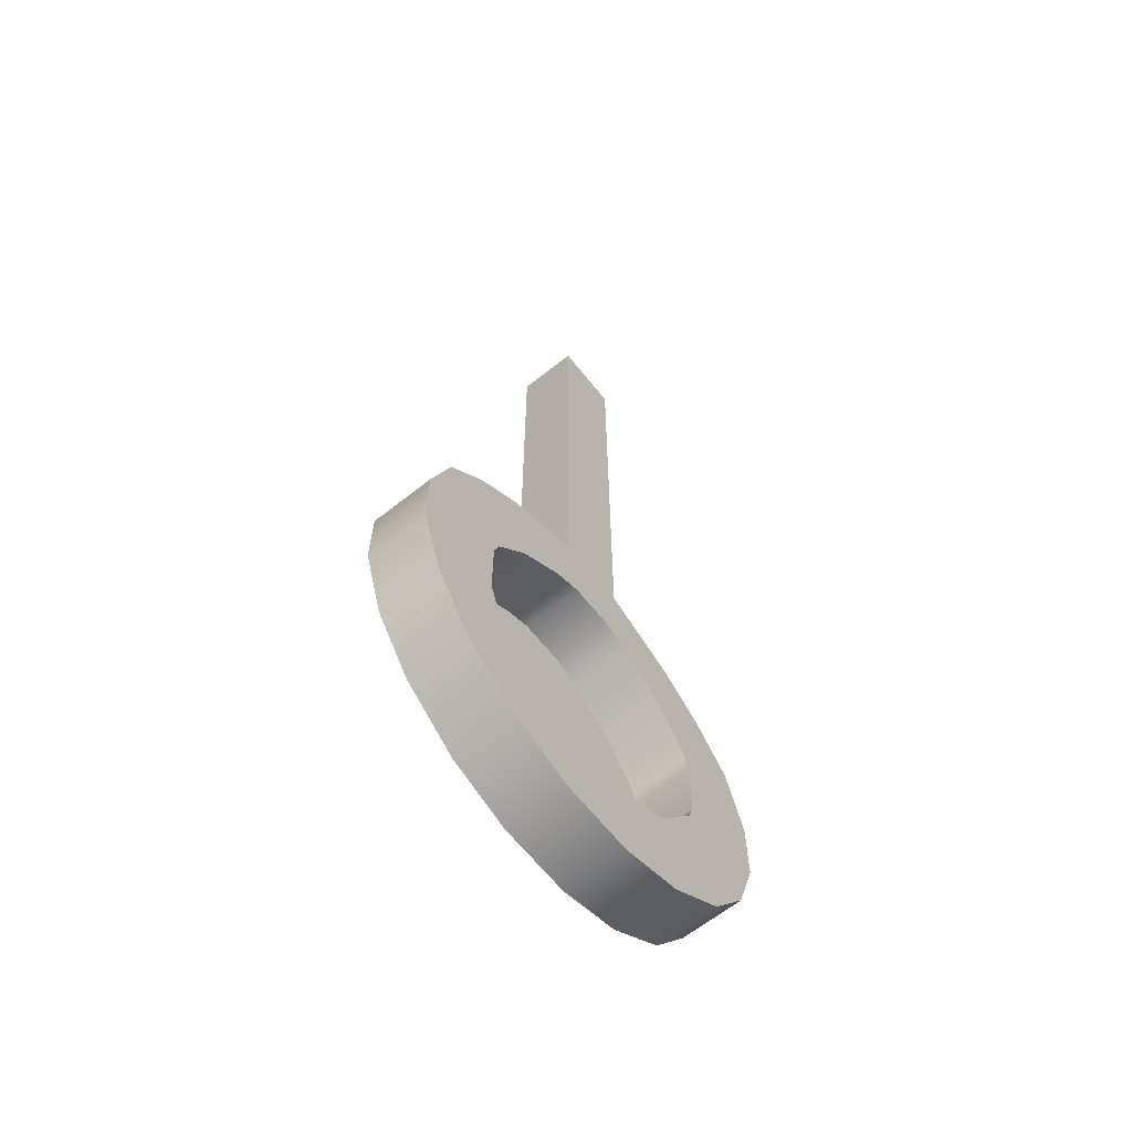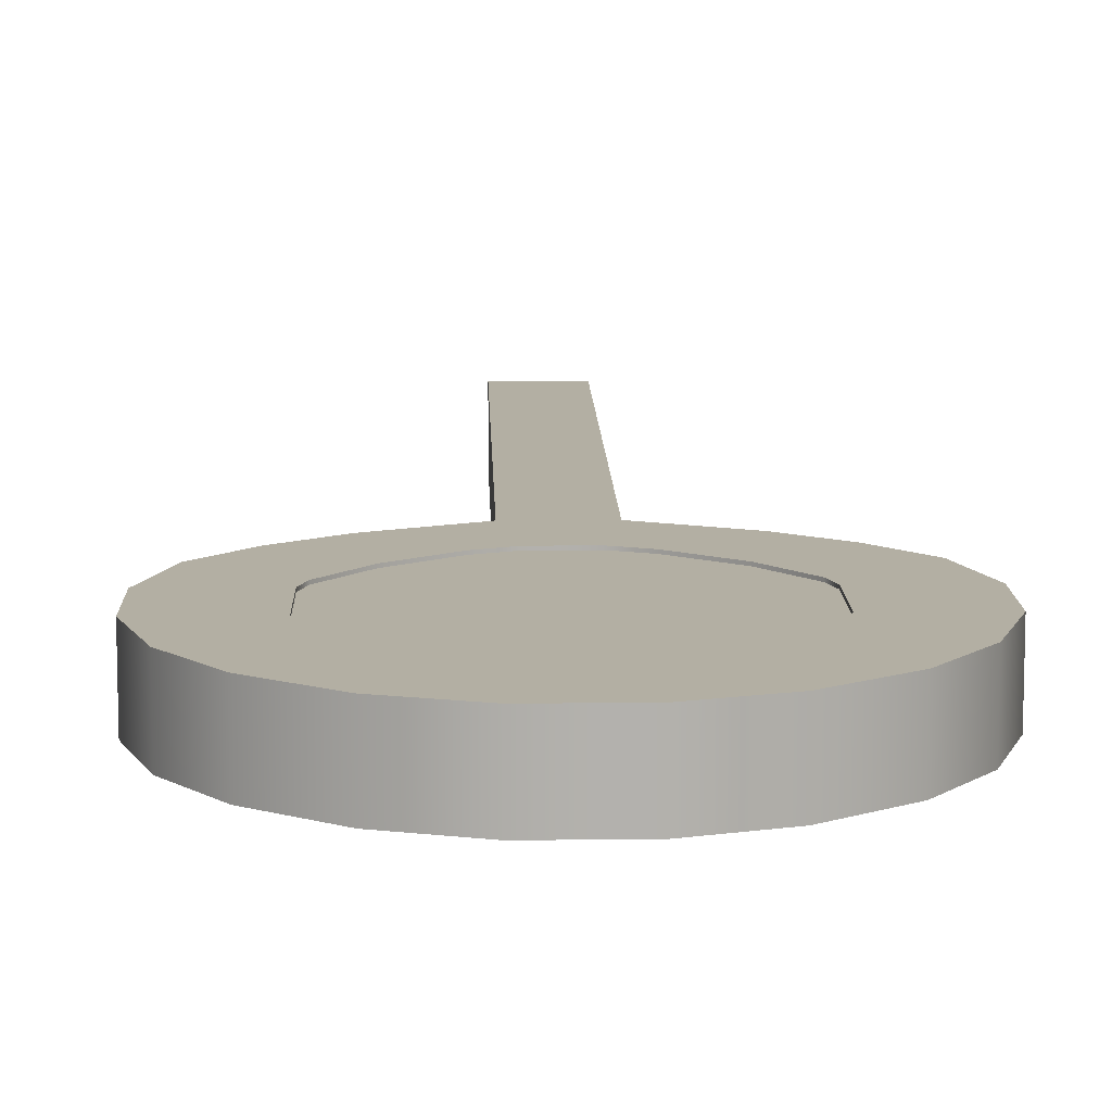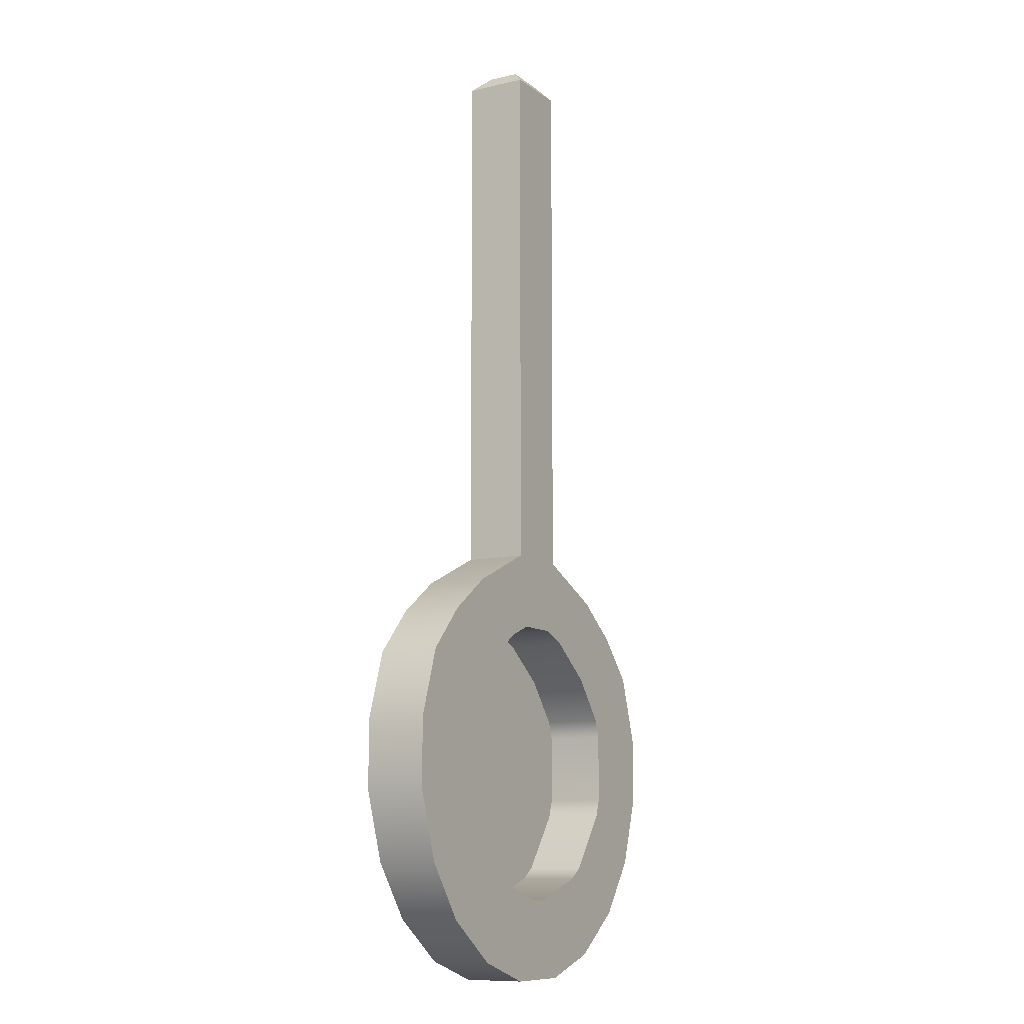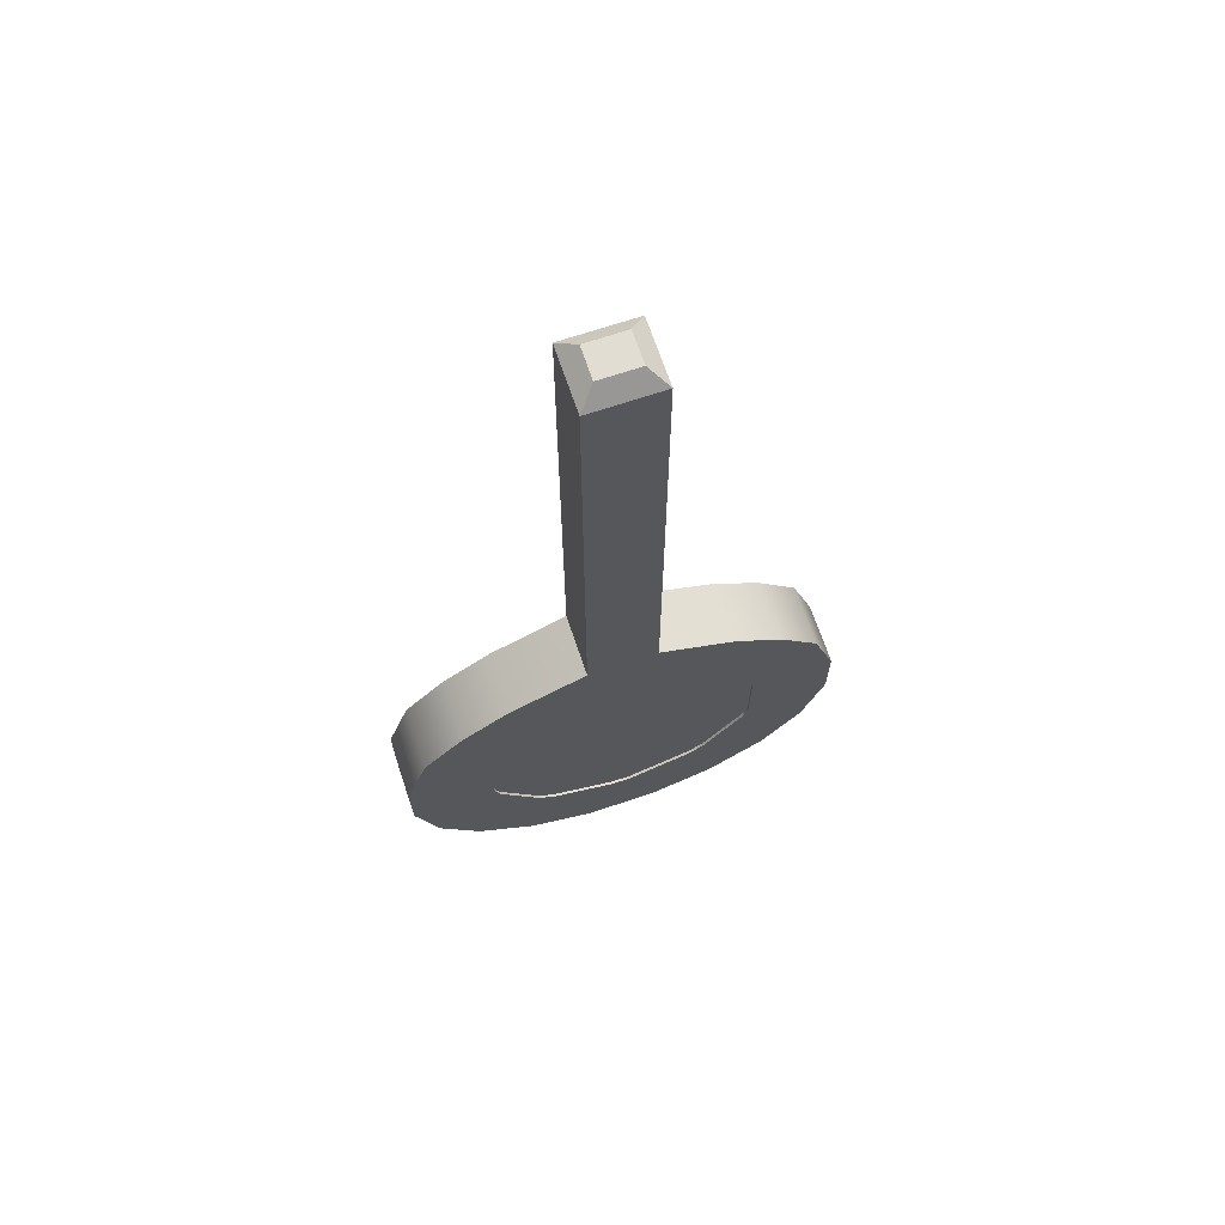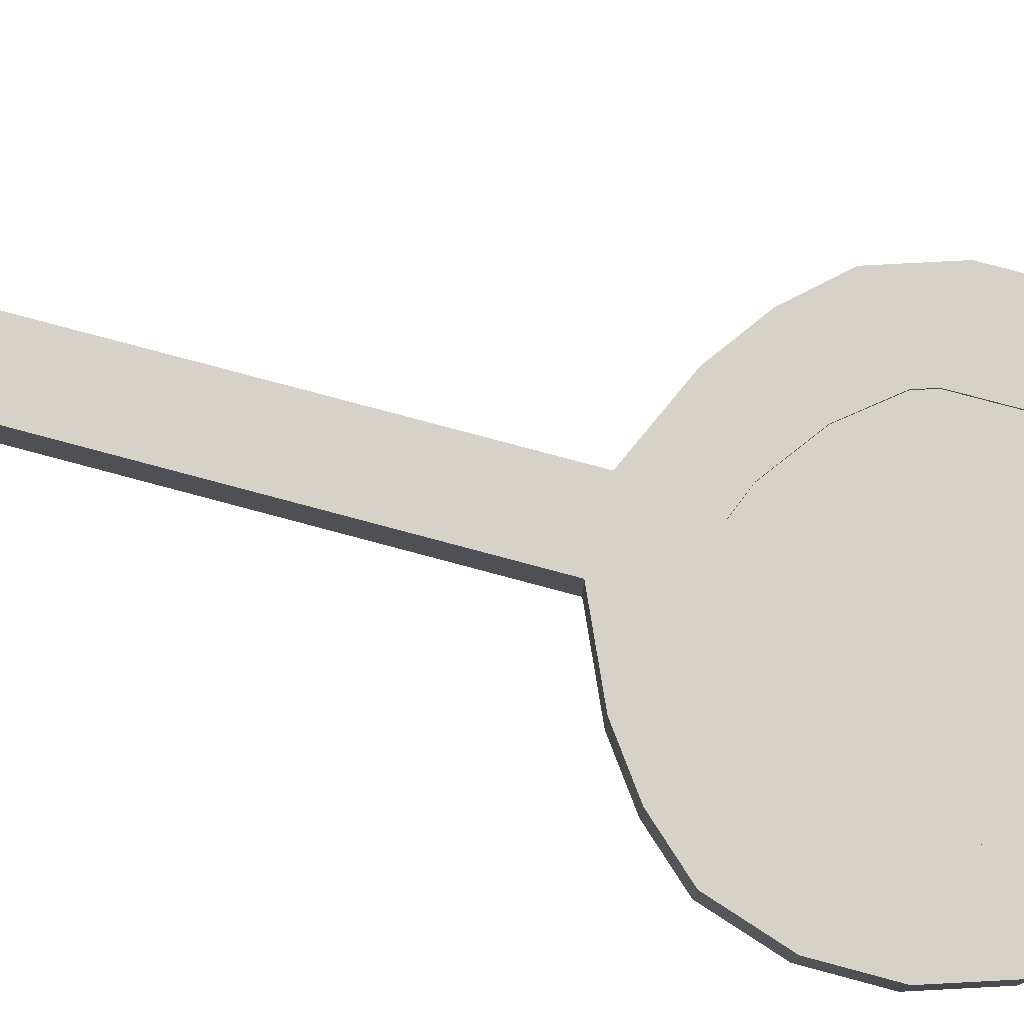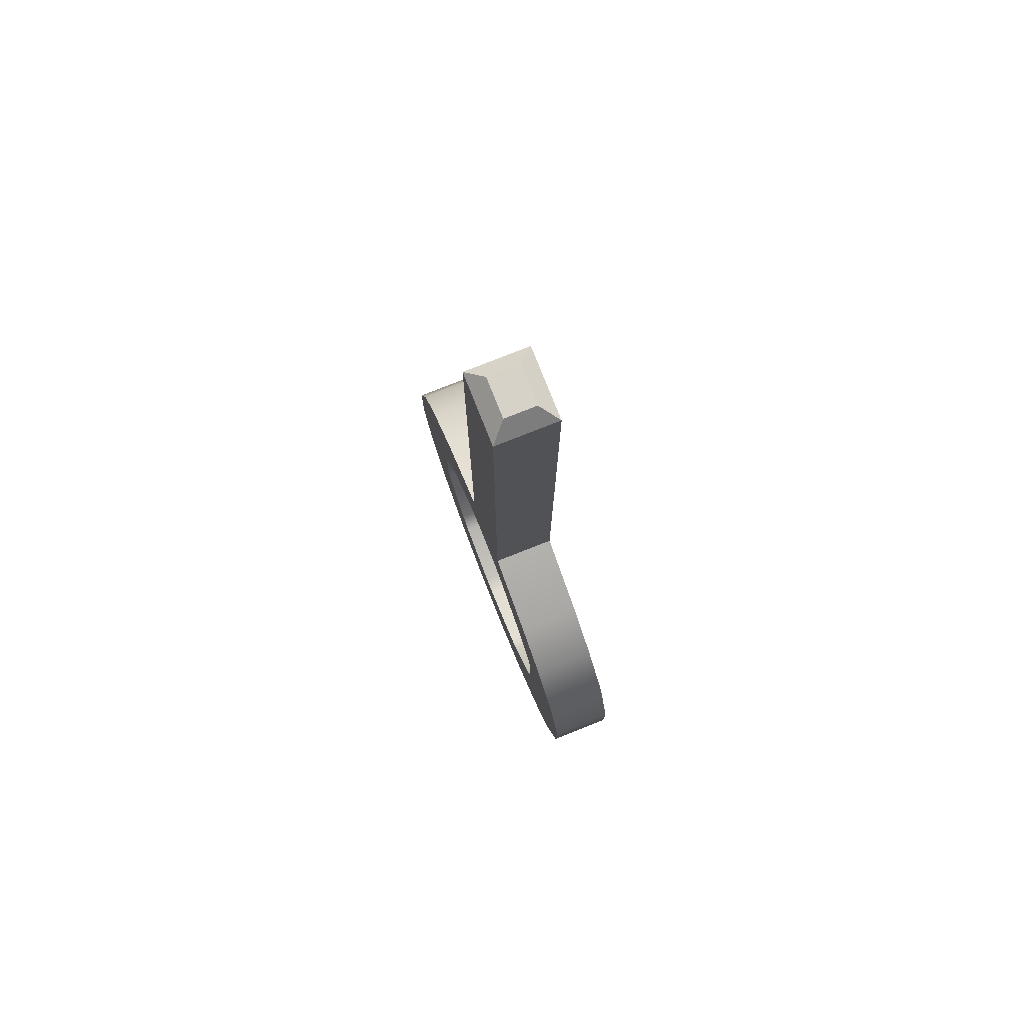
<metadata>
{"format":"obj","ext":"obj","renderer":"f3d","projection":"perspective","resolution":1024,"background":"white","views":[{"elev":-64.6,"azim":-51.5,"up":"+Z"},{"elev":11.1,"azim":178.5,"up":"+Y"},{"elev":-10.3,"azim":-59.7,"up":"+Z"},{"elev":68.3,"azim":161.4,"up":"+Z"},{"elev":78.3,"azim":105.0,"up":"+Y"},{"elev":78.2,"azim":68.4,"up":"+Z"}]}
</metadata>
<code>
g default
v 1034 13.21 -321.1
v 1067 13.21 -321.1
v 1050 13.21 -349.7
v 1050 13.21 -311.5
v 1067 13.21 -340.2
v 1034 13.21 -340.2
v 1050 13.21 -330.6
v 1031 13.21 -330.6
v 1041 13.21 -314.1
v 1050 13.21 -321.1
v 1042 13.21 -335.4
v 1042 13.21 -325.8
v 1060 13.21 -314.1
v 1069 13.21 -330.6
v 1059 13.21 -335.4
v 1059 13.21 -325.8
v 1060 13.21 -347.2
v 1041 13.21 -347.2
v 1050 13.21 -340.2
v 1038 13.21 -337.8
v 1032 13.21 -335.6
v 1037 13.21 -328.2
v 1042 13.21 -330.6
v 1037 13.21 -333
v 1032 13.21 -325.7
v 1037 13.21 -317.1
v 1041 13.21 -320
v 1037 13.21 -322.9
v 1045 13.21 -312.2
v 1050 13.21 -316.3
v 1046 13.21 -323.5
v 1046 13.21 -318.1
v 1050 13.21 -325.8
v 1046 13.21 -333
v 1046 13.21 -328.2
v 1055 13.21 -312.2
v 1059 13.21 -320
v 1055 13.21 -323.5
v 1055 13.21 -318.1
v 1064 13.21 -317.1
v 1069 13.21 -325.7
v 1064 13.21 -328.2
v 1064 13.21 -322.9
v 1069 13.21 -335.6
v 1063 13.21 -337.8
v 1059 13.21 -330.6
v 1063 13.21 -333
v 1055 13.21 -333
v 1055 13.21 -328.2
v 1064 13.21 -344.1
v 1055 13.21 -343.7
v 1055 13.21 -337.8
v 1059 13.21 -340.7
v 1055 13.21 -349.1
v 1045 13.21 -349.1
v 1046 13.21 -343.7
v 1050 13.21 -346.1
v 1037 13.21 -344.1
v 1046 13.21 -337.8
v 1042 13.21 -340.7
v 1050 13.21 -335.4
g pDisc1 lupa lupa
f 23 11 20 24
f 20 6 21 24
f 21 8 22 24
f 22 12 23 24
f 22 8 25 28
f 25 1 26 28
f 26 9 27 28
f 27 12 22 28
f 27 9 29 32
f 29 4 30 32
f 30 10 31 32
f 31 12 27 32
f 31 10 33 35
f 33 7 34 35
f 34 11 23 35
f 23 12 31 35
f 38 10 30 39
f 30 4 36 39
f 36 13 37 39
f 37 16 38 39
f 37 13 40 43
f 40 2 41 43
f 41 14 42 43
f 42 16 37 43
f 42 14 44 47
f 44 5 45 47
f 45 15 46 47
f 46 16 42 47
f 46 15 48 49
f 48 7 33 49
f 33 10 38 49
f 38 16 46 49
f 52 15 45 53
f 45 5 50 53
f 50 17 51 53
f 51 19 52 53
f 51 17 54 57
f 54 3 55 57
f 55 18 56 57
f 56 19 51 57
f 56 18 58 60
f 58 6 20 60
f 20 11 59 60
f 59 19 56 60
f 59 11 34 61
f 34 7 48 61
f 48 15 52 61
f 52 19 59 61
g default
v 1048 6.182 -315.2
v 1053 6.182 -315.2
v 1048 13.51 -315.2
v 1053 13.51 -315.2
v 1046 13.51 -306.4
v 1055 13.51 -306.4
v 1046 6.182 -306.4
v 1055 6.182 -306.4
v 1048 11.68 -241.6
v 1046 13.51 -243.5
v 1055 13.51 -243.5
v 1053 11.68 -241.6
v 1048 8.014 -241.6
v 1046 6.182 -243.5
v 1053 8.014 -241.6
v 1055 6.182 -243.5
v 1067 6.182 -327.9
v 1067 6.182 -335.9
v 1067 13.51 -335.9
v 1067 13.51 -327.9
v 1066 6.182 -338.2
v 1061 6.182 -344.7
v 1061 13.51 -344.7
v 1066 13.51 -338.2
v 1059 6.182 -346.1
v 1052 6.182 -348.6
v 1052 13.51 -348.6
v 1059 13.51 -346.1
v 1049 6.182 -348.6
v 1042 6.182 -346.1
v 1042 13.51 -346.1
v 1049 13.51 -348.6
v 1040 6.182 -344.7
v 1035 6.182 -338.2
v 1035 13.51 -338.2
v 1040 13.51 -344.7
v 1034 6.182 -335.9
v 1034 6.182 -327.9
v 1034 13.51 -327.9
v 1034 13.51 -335.9
v 1035 6.182 -325.7
v 1035 13.51 -325.7
v 1066 6.182 -325.7
v 1066 13.51 -325.7
v 1077 13.51 -335.9
v 1077 13.51 -327.9
v 1069 13.51 -350.6
v 1074 13.51 -344.1
v 1055 13.51 -358.1
v 1062 13.51 -355.6
v 1039 13.51 -355.6
v 1046 13.51 -358.1
v 1027 13.51 -344.1
v 1032 13.51 -350.6
v 1024 13.51 -327.9
v 1024 13.51 -335.9
v 1027 13.51 -319.8
v 1074 13.51 -319.8
v 1077 6.182 -335.9
v 1077 6.182 -327.9
v 1069 6.182 -350.6
v 1074 6.182 -344.1
v 1055 6.182 -358.1
v 1062 6.182 -355.6
v 1039 6.182 -355.6
v 1046 6.182 -358.1
v 1027 6.182 -344.1
v 1032 6.182 -350.6
v 1024 6.182 -327.9
v 1024 6.182 -335.9
v 1027 6.182 -319.8
v 1074 6.182 -319.8
v 1039 6.182 -320.7
v 1045 6.182 -316.5
v 1032 6.182 -314.6
v 1037 6.182 -310.5
v 1039 13.51 -320.7
v 1045 13.51 -316.5
v 1032 13.51 -314.6
v 1037 13.51 -310.5
v 1062 6.182 -320.7
v 1057 6.182 -316.5
v 1069 6.182 -314.6
v 1064 6.182 -310.5
v 1062 13.51 -320.7
v 1057 13.51 -316.5
v 1069 13.51 -314.6
v 1064 13.51 -310.5
g lupa pPipe1
f 63 62 64 65
f 65 64 66 67
f 69 68 62 63
f 70 71 75 74
f 71 70 73 72
f 72 73 76 77
f 74 75 77 76
f 73 70 74 76
f 67 66 71 72
f 66 68 75 71
f 68 69 77 75
f 69 67 72 77
f 78 79 120 121
f 79 78 81 80
f 80 81 107 106
f 82 83 122 123
f 83 82 85 84
f 84 85 109 108
f 86 87 124 125
f 87 86 89 88
f 88 89 111 110
f 90 91 126 127
f 91 90 93 92
f 92 93 113 112
f 94 95 128 129
f 95 94 97 96
f 96 97 115 114
f 98 99 130 131
f 99 98 101 100
f 100 101 117 116
f 106 107 121 120
f 108 109 123 122
f 110 111 125 124
f 112 113 127 126
f 114 115 129 128
f 116 117 131 130
f 82 79 80 85
f 86 83 84 89
f 90 87 88 93
f 94 91 92 97
f 98 95 96 101
f 102 99 100 103
f 78 104 105 81
f 85 80 106 109
f 89 84 108 111
f 93 88 110 113
f 97 92 112 115
f 101 96 114 117
f 103 100 116 118
f 81 105 119 107
f 109 106 120 123
f 111 108 122 125
f 113 110 124 127
f 115 112 126 129
f 117 114 128 131
f 118 116 130 132
f 107 119 133 121
f 123 120 79 82
f 125 122 83 86
f 127 124 87 90
f 129 126 91 94
f 131 128 95 98
f 132 130 99 102
f 121 133 104 78
f 134 135 137 136
f 135 134 138 139
f 136 137 141 140
f 139 138 140 141
f 142 143 147 146
f 143 142 144 145
f 145 144 148 149
f 146 147 149 148
f 102 134 136 132
f 134 102 103 138
f 138 103 118 140
f 142 104 133 144
f 104 142 146 105
f 105 146 148 119
f 140 118 132 136
f 119 148 144 133
f 62 135 139 64
f 143 63 65 147
f 64 139 141 66
f 147 65 67 149
f 66 141 137 68
f 149 67 69 145
f 68 137 135 62
f 145 69 63 143

</code>
